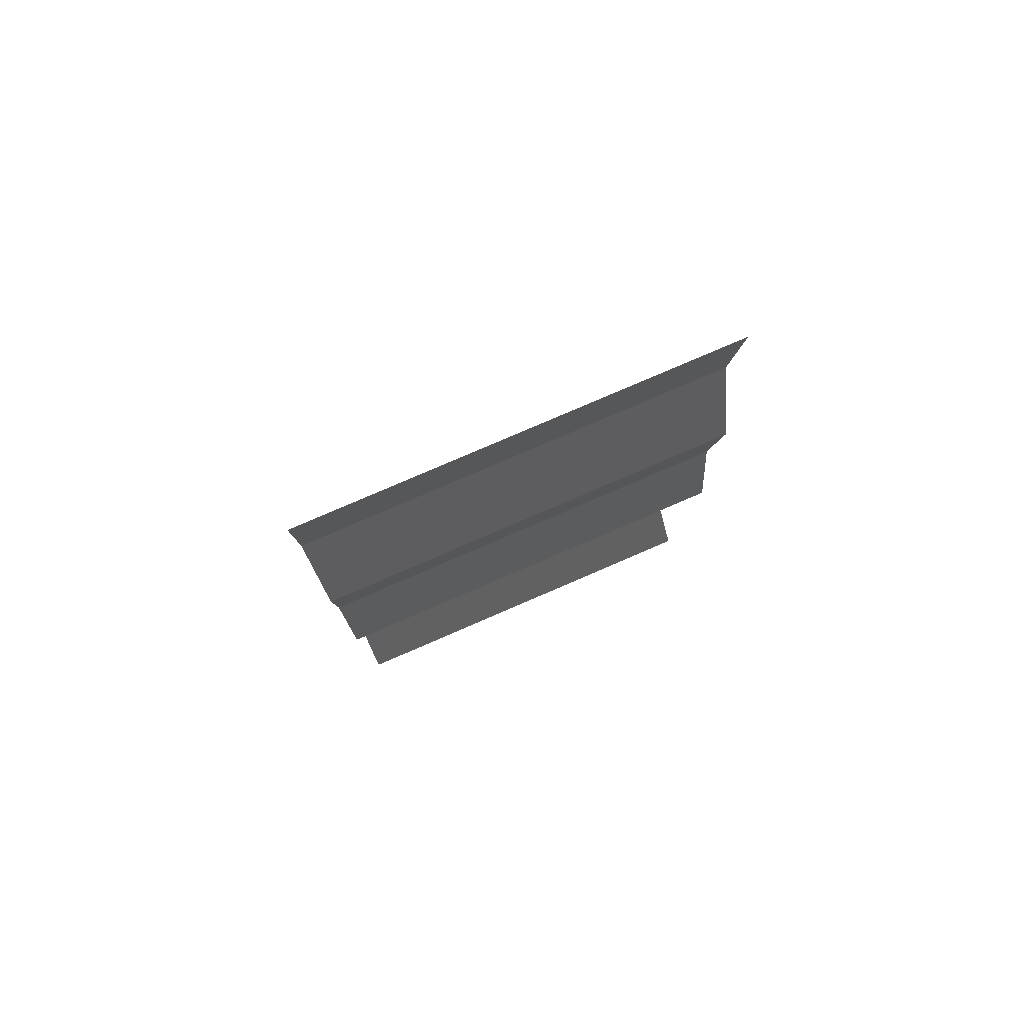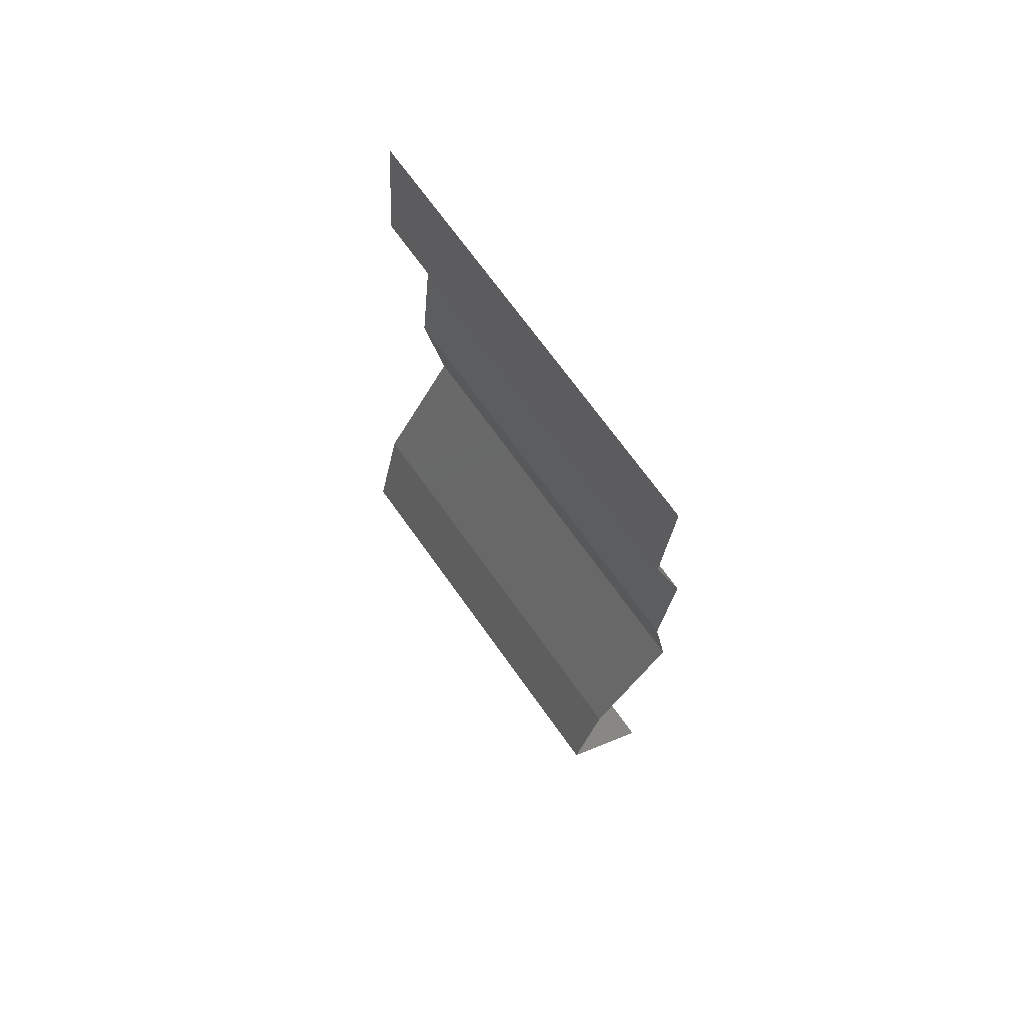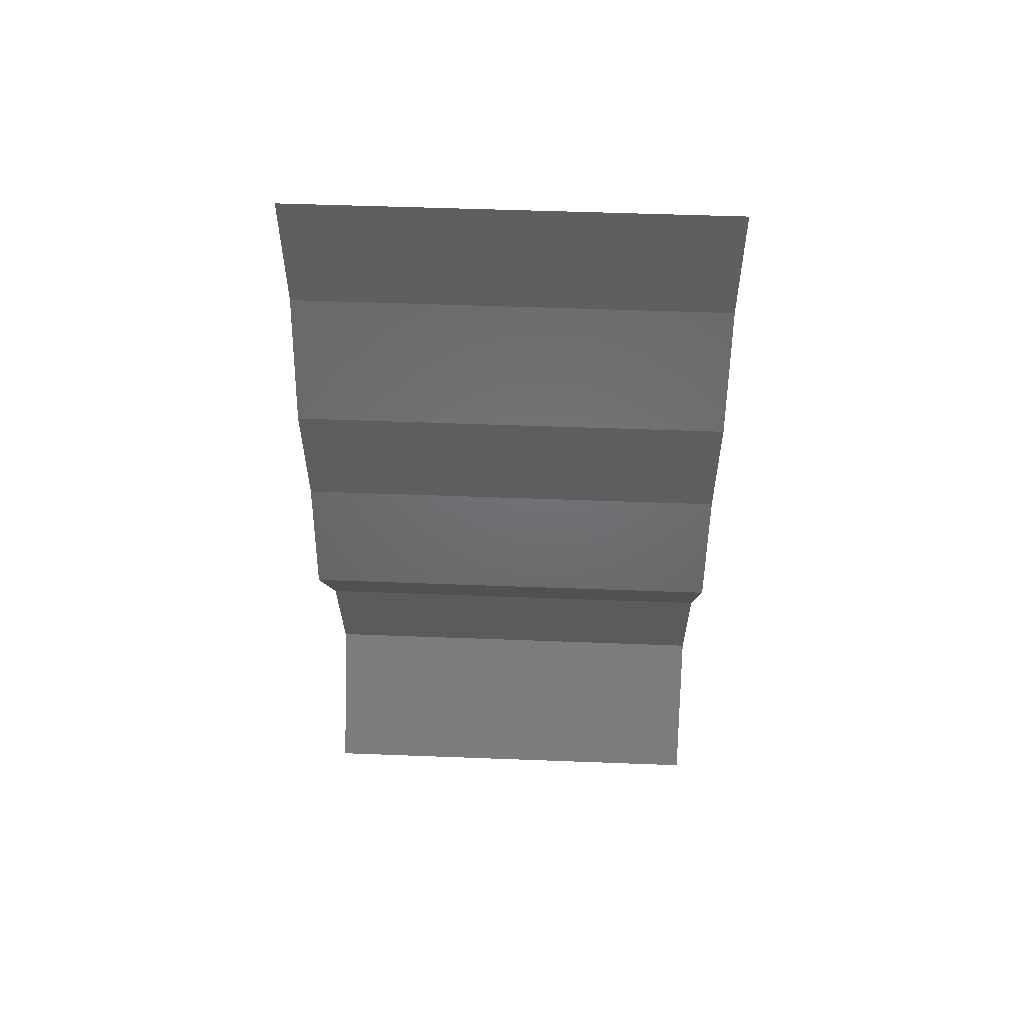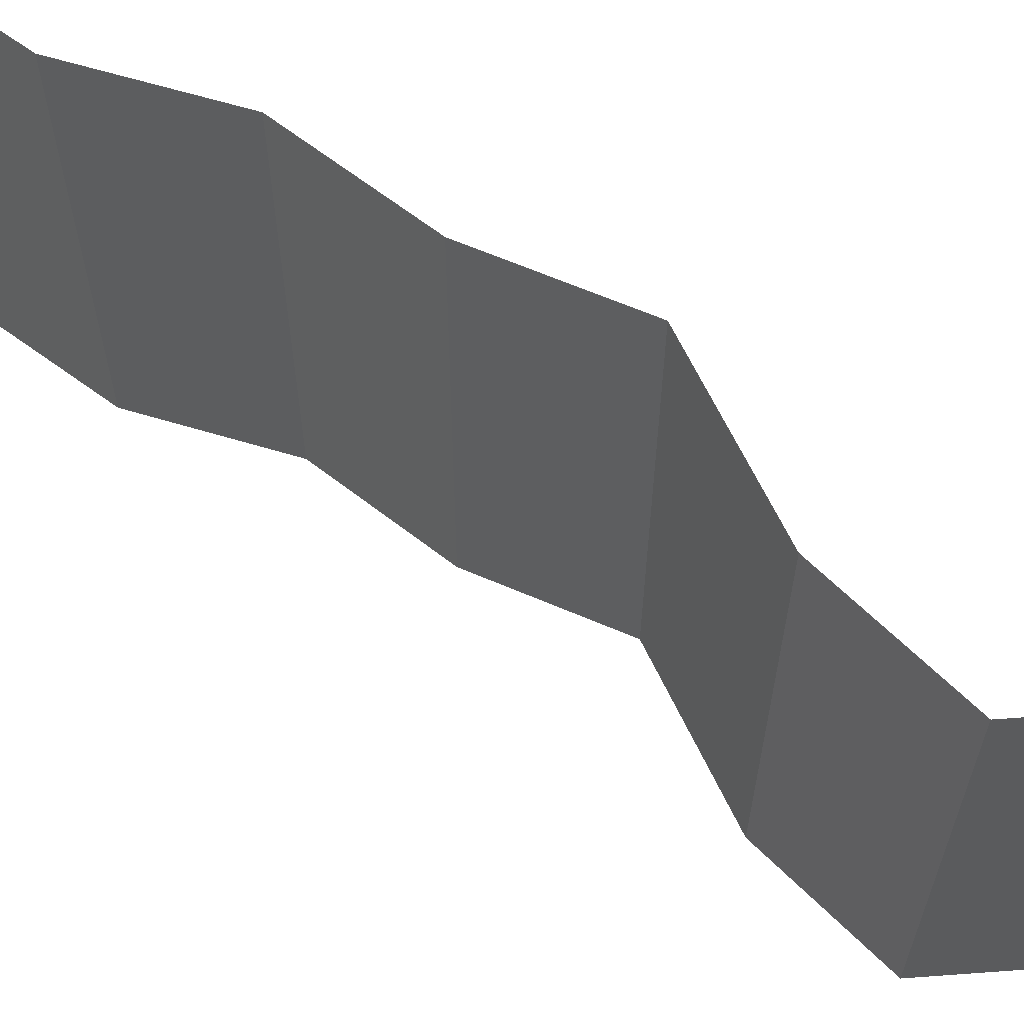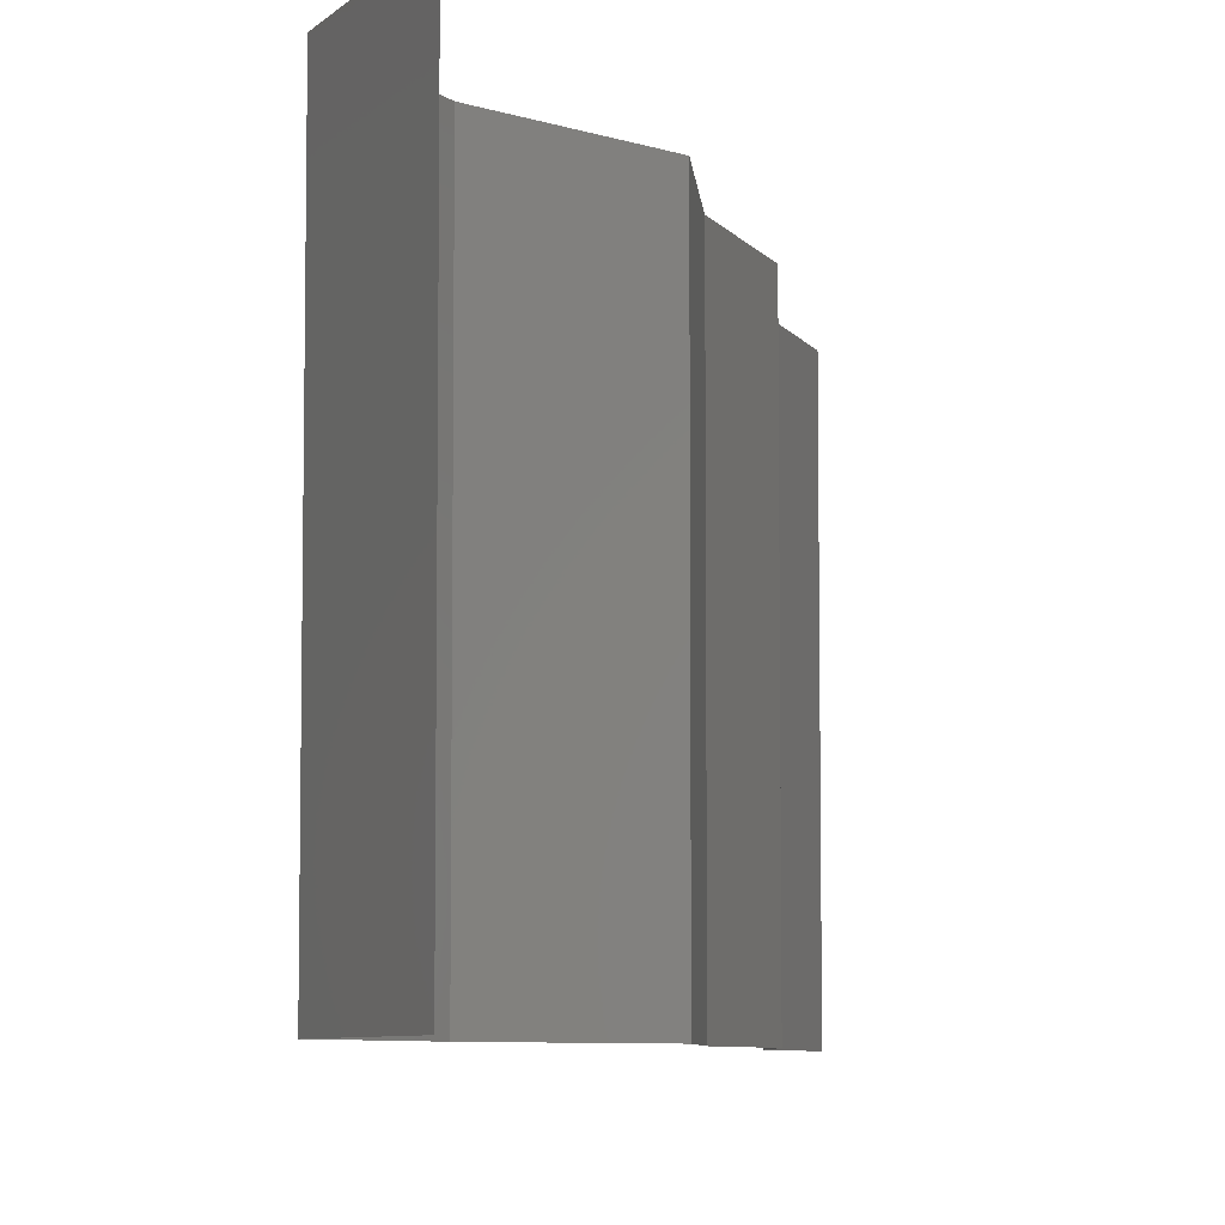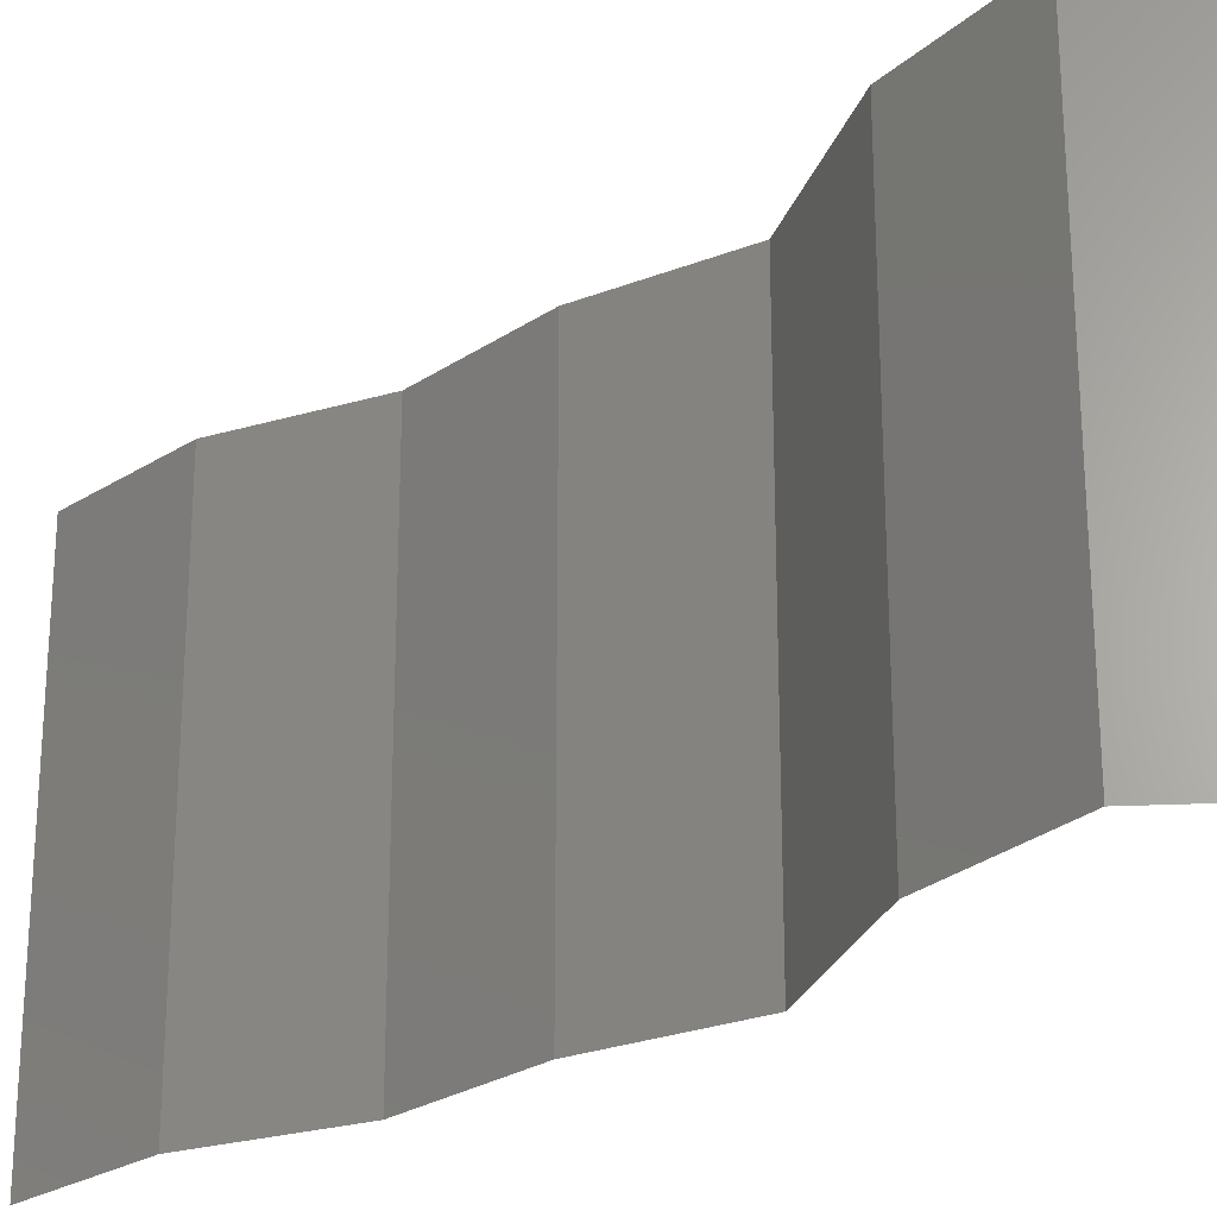
<metadata>
{"format":"stl","ext":"stl","renderer":"f3d","projection":"perspective","resolution":1024,"background":"white","views":[{"elev":79.3,"azim":66.7,"up":"+Y"},{"elev":70.5,"azim":-35.5,"up":"+Y"},{"elev":50.8,"azim":92.4,"up":"+Y"},{"elev":64.2,"azim":-57.3,"up":"+Z"},{"elev":-6.8,"azim":13.9,"up":"+Z"},{"elev":-25.7,"azim":-48.8,"up":"+Z"}]}
</metadata>
<code>
# stl→obj: 38 verts, 56 faces
v 0.03465 0.04229 0.01
v 0.03508 0.04834 0.01
v 0.03487 0.04531 0.005
v 0.03487 0.04531 0.015
v 0.03508 0.04834 0
v 0.03465 0.04229 0
v 0.03465 0.04229 0.02
v 0.03508 0.04834 0.02
v 0.03637 0.03625 0
v 0.03551 0.03927 0.005
v 0.03637 0.03625 0.01
v 0.03551 0.03927 0.015
v 0.03637 0.03625 0.02
v 0.0358 0.03021 0.01
v 0.03609 0.03323 0.015
v 0.03609 0.03323 0.005
v 0.0358 0.03021 0
v 0.0358 0.03021 0.02
v 0.03678 0.02417 0.01
v 0.03629 0.02719 0.005
v 0.03629 0.02719 0.015
v 0.03678 0.02417 0.02
v 0.03678 0.02417 0
v 0.03301 0.01813 0.01
v 0.0349 0.02115 0.005
v 0.0349 0.02115 0.015
v 0.03301 0.01813 0
v 0.03301 0.01813 0.02
v 0.03171 0.01208 0
v 0.03236 0.0151 0.005
v 0.03171 0.01208 0.02
v 0.03236 0.0151 0.015
v 0.03171 0.01208 0.01
v 0.03625 0.006042 0
v 0.03625 0.006042 0.01
v 0.03398 0.009063 0.005
v 0.03398 0.009063 0.015
v 0.03625 0.006042 0.02
f 1 2 3
f 2 1 4
f 5 6 3
f 7 8 4
f 2 5 3
f 8 2 4
f 6 1 3
f 1 7 4
f 6 9 10
f 1 11 12
f 13 7 12
f 11 1 10
f 1 6 10
f 7 1 12
f 9 11 10
f 11 13 12
f 11 14 15
f 14 11 16
f 9 17 16
f 18 13 15
f 11 9 16
f 13 11 15
f 17 14 16
f 14 18 15
f 19 14 20
f 14 19 21
f 22 18 21
f 17 23 20
f 14 17 20
f 18 14 21
f 23 19 20
f 19 22 21
f 24 19 25
f 19 24 26
f 23 27 25
f 28 22 26
f 19 23 25
f 22 19 26
f 27 24 25
f 24 28 26
f 27 29 30
f 31 28 32
f 24 33 32
f 33 24 30
f 24 27 30
f 28 24 32
f 29 33 30
f 33 31 32
f 34 35 36
f 31 33 37
f 35 38 37
f 33 29 36
f 29 34 36
f 33 35 37
f 38 31 37
f 35 33 36

</code>
